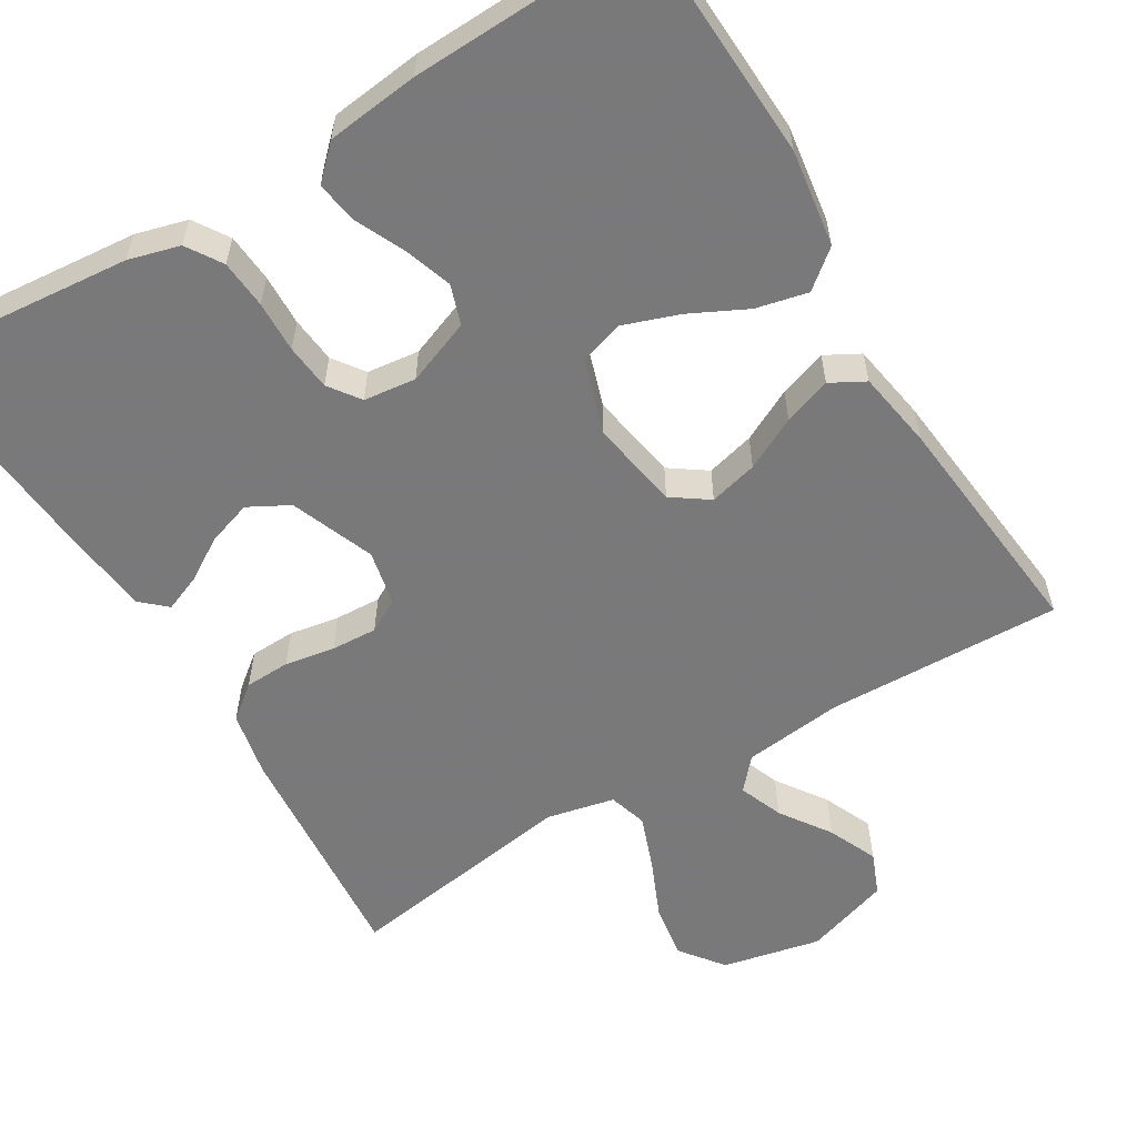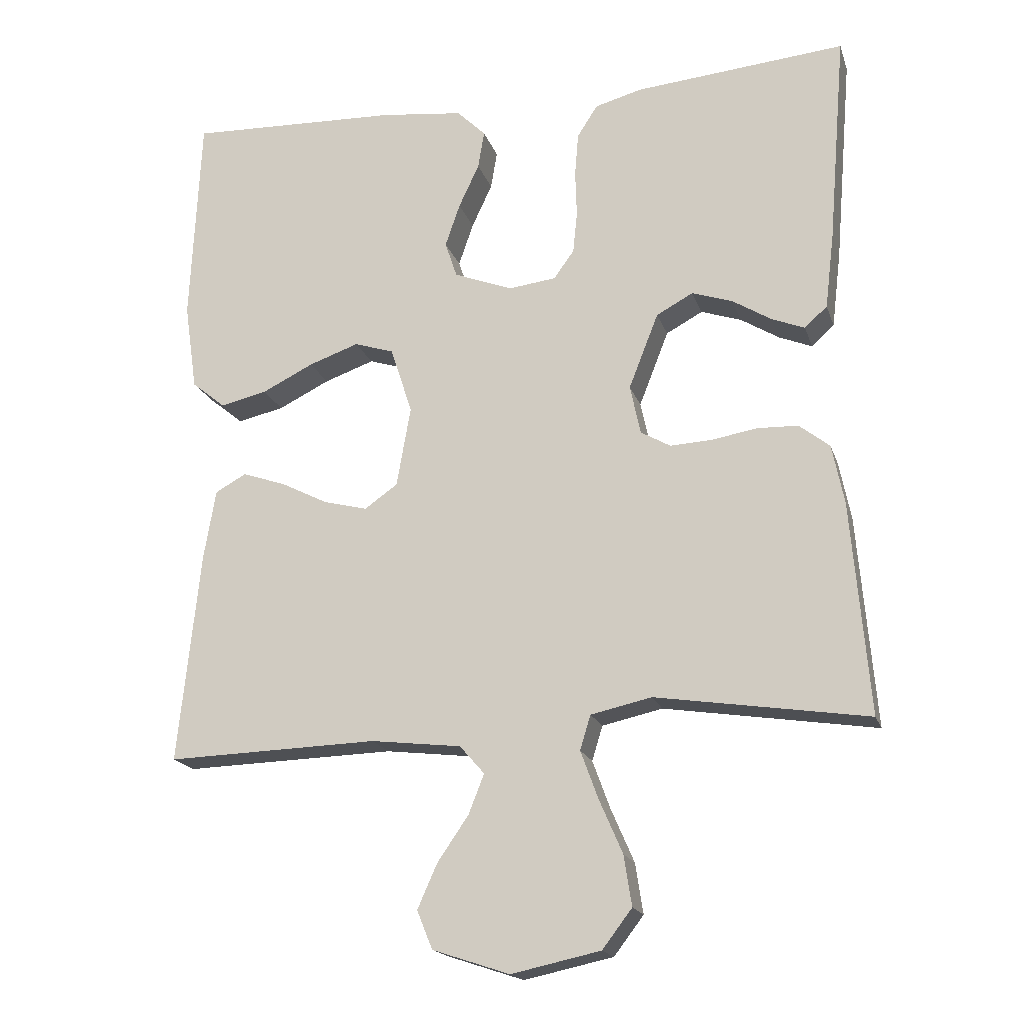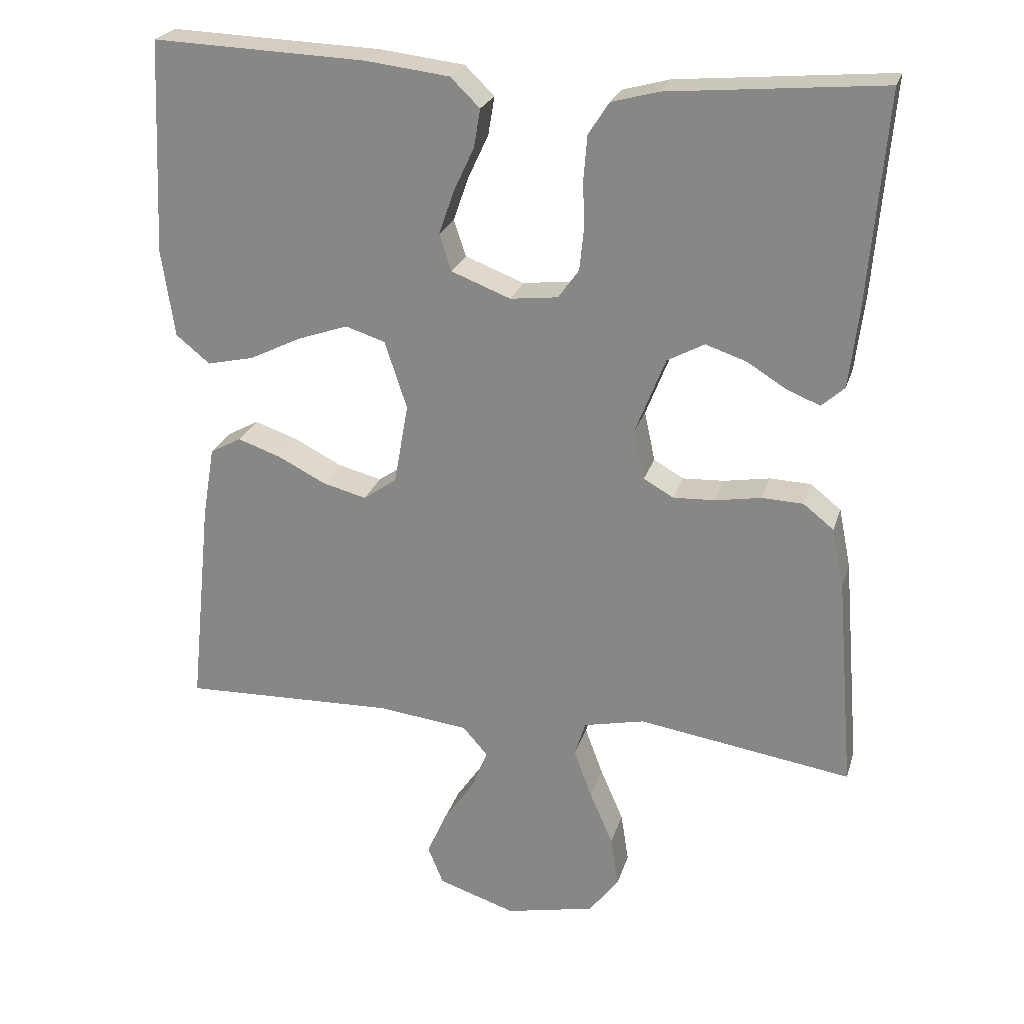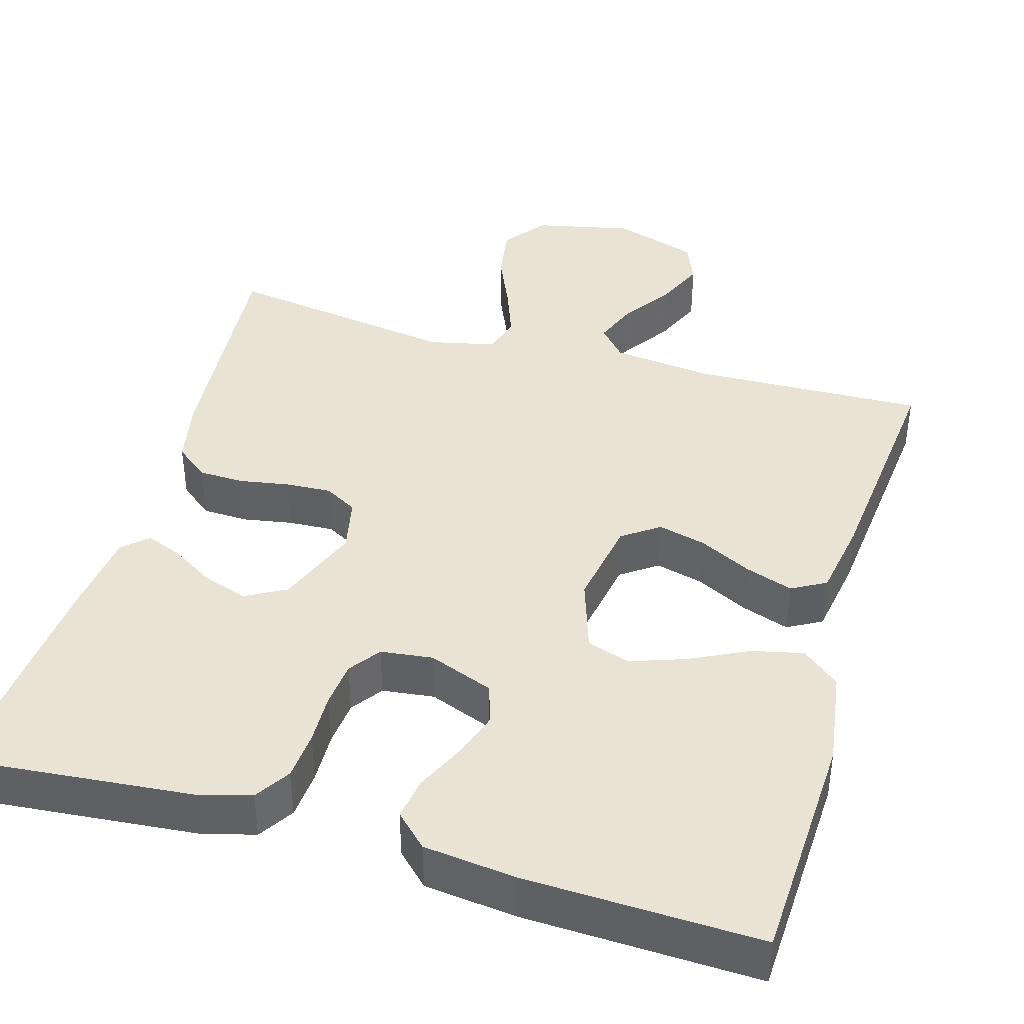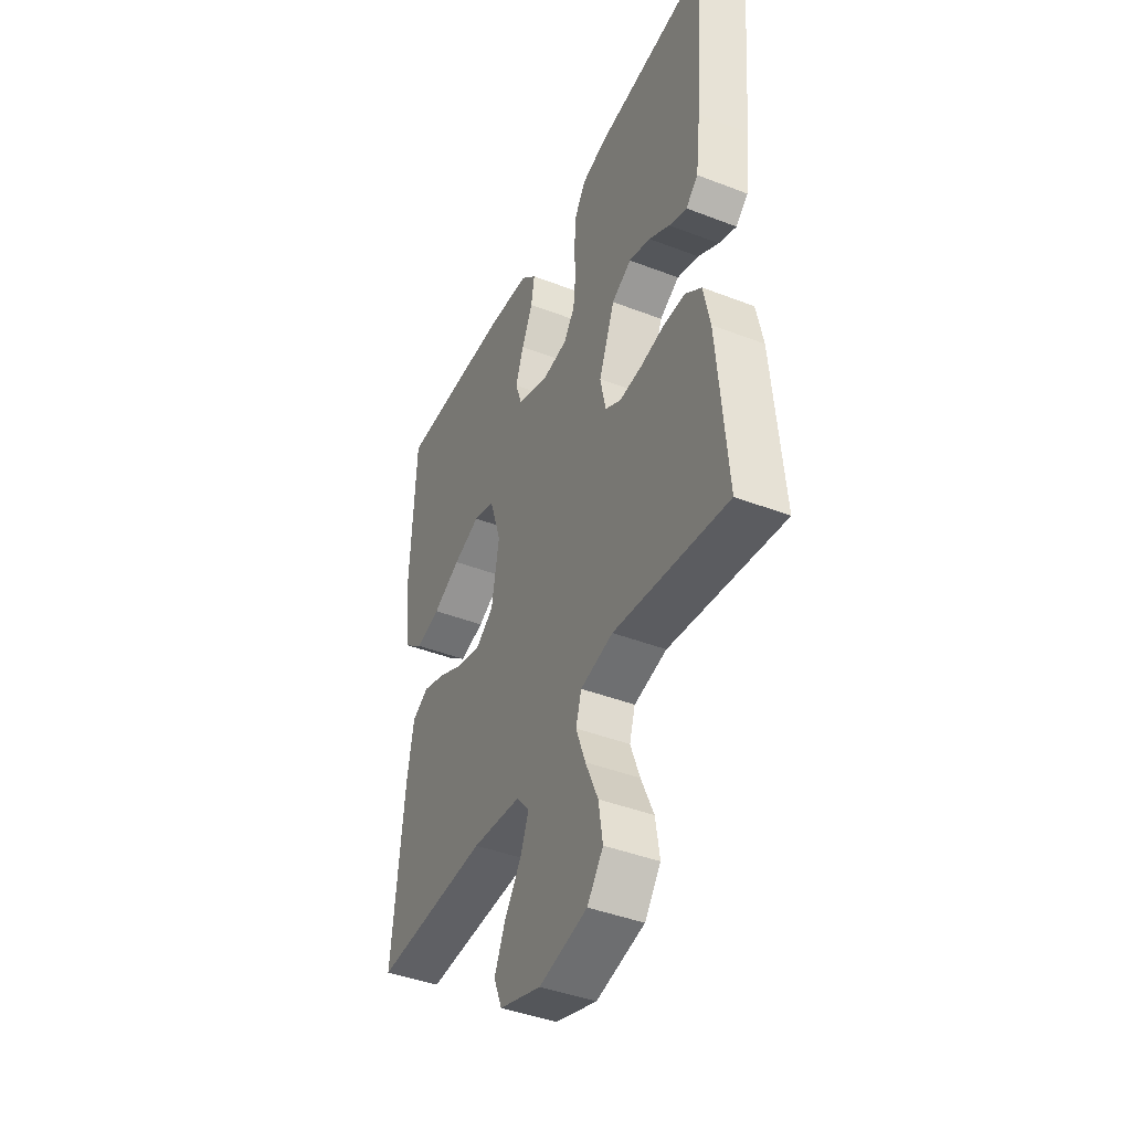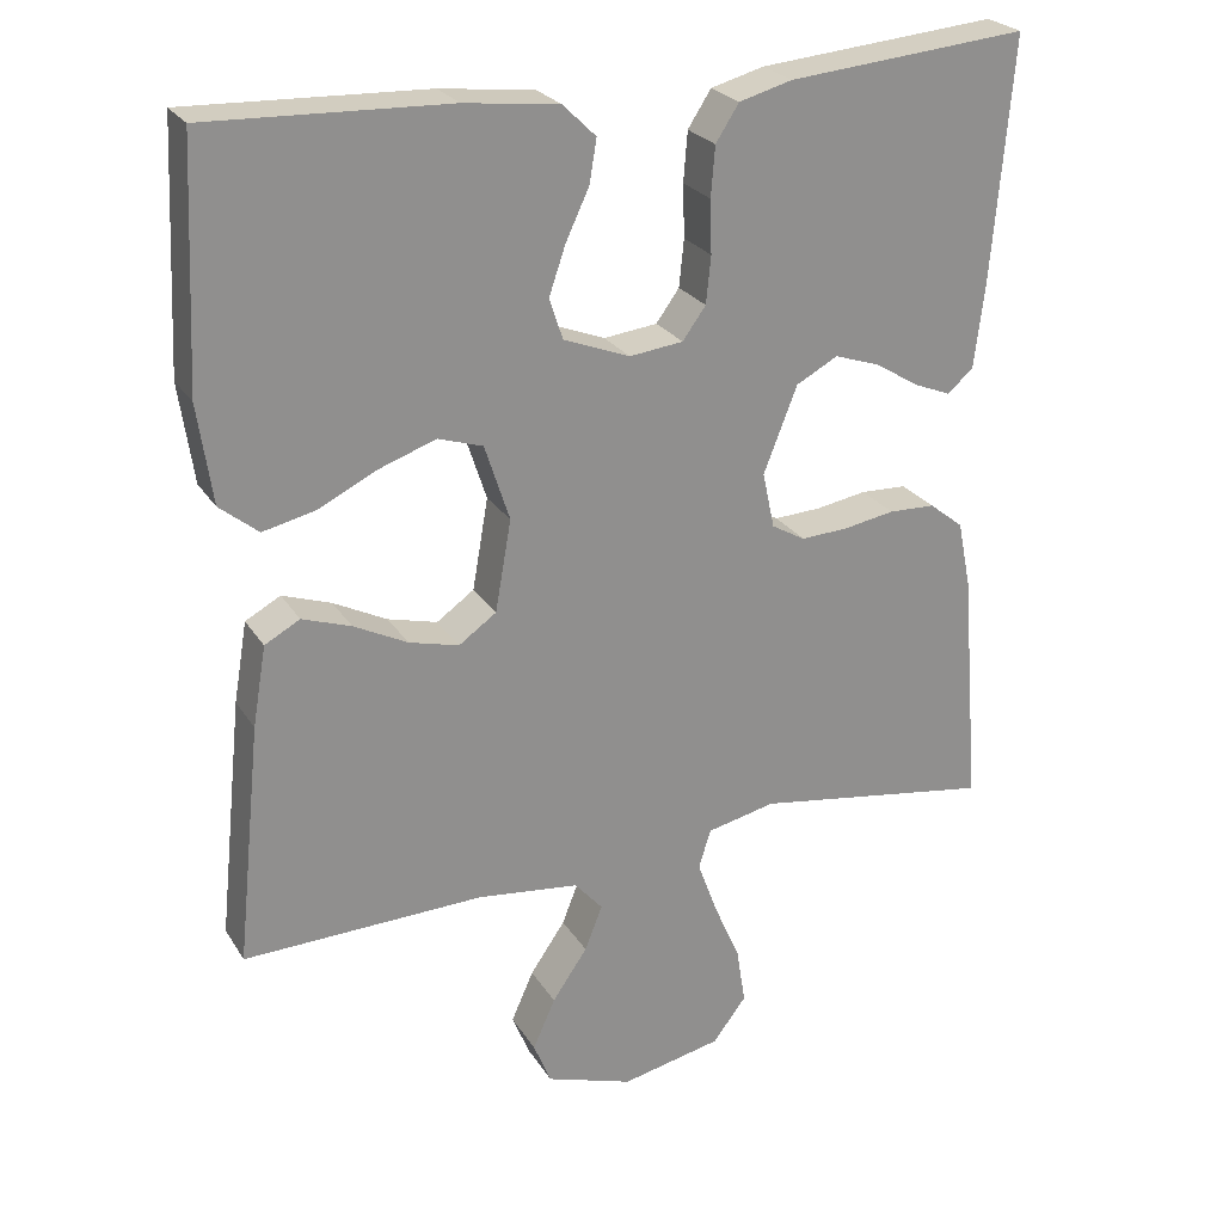
<metadata>
{"format":"obj","ext":"obj","renderer":"f3d","projection":"perspective","resolution":1024,"background":"white","views":[{"elev":-57.8,"azim":31.0,"up":"+Y"},{"elev":-18.3,"azim":-164.4,"up":"+Z"},{"elev":24.2,"azim":-164.7,"up":"+Z"},{"elev":41.1,"azim":16.1,"up":"+Y"},{"elev":-42.8,"azim":-114.6,"up":"+Z"},{"elev":24.9,"azim":155.2,"up":"+Z"}]}
</metadata>
<code>
v 0.5 0.07 -0.5
v 0.2 0.07 -0.491
v 0.072 0.07 -0.506
v 0.037 0.07 -0.546
v 0.059 0.07 -0.602
v 0.103 0.07 -0.666
v 0.131 0.07 -0.729
v 0.109 0.07 -0.783
v 0 0.07 -0.819
v -0.126 0.07 -0.792
v -0.168 0.07 -0.737
v -0.157 0.07 -0.666
v -0.124 0.07 -0.59
v -0.099 0.07 -0.522
v -0.114 0.07 -0.473
v -0.2 0.07 -0.454
v -0.5 0.07 -0.5
v -0.475 0.07 -0.2
v -0.458 0.07 -0.116
v -0.415 0.07 -0.082
v -0.357 0.07 -0.08
v -0.293 0.07 -0.091
v -0.234 0.07 -0.094
v -0.192 0.07 -0.07
v -0.177 0.07 0
v -0.219 0.07 0.107
v -0.271 0.07 0.135
v -0.328 0.07 0.116
v -0.383 0.07 0.082
v -0.43 0.07 0.063
v -0.462 0.07 0.092
v -0.475 0.07 0.2
v -0.5 0.07 0.5
v -0.2 0.07 0.473
v -0.134 0.07 0.455
v -0.105 0.07 0.41
v -0.1 0.07 0.348
v -0.102 0.07 0.282
v -0.096 0.07 0.223
v -0.067 0.07 0.183
v 0 0.07 0.175
v 0.083 0.07 0.207
v 0.1 0.07 0.258
v 0.079 0.07 0.319
v 0.05 0.07 0.381
v 0.041 0.07 0.435
v 0.082 0.07 0.475
v 0.2 0.07 0.489
v 0.5 0.07 0.5
v 0.514 0.07 0.2
v 0.496 0.07 0.076
v 0.448 0.07 0.037
v 0.382 0.07 0.052
v 0.309 0.07 0.088
v 0.238 0.07 0.113
v 0.182 0.07 0.095
v 0.151 0.07 0
v 0.171 0.07 -0.114
v 0.218 0.07 -0.147
v 0.28 0.07 -0.131
v 0.347 0.07 -0.097
v 0.408 0.07 -0.076
v 0.452 0.07 -0.1
v 0.469 0.07 -0.2
v 0.5 0 -0.5
v 0.2 0 -0.491
v 0.072 0 -0.506
v 0.037 0 -0.546
v 0.059 0 -0.602
v 0.103 0 -0.666
v 0.131 0 -0.729
v 0.109 0 -0.783
v 0 0 -0.819
v -0.126 0 -0.792
v -0.168 0 -0.737
v -0.157 0 -0.666
v -0.124 0 -0.59
v -0.099 0 -0.522
v -0.114 0 -0.473
v -0.2 0 -0.454
v -0.5 0 -0.5
v -0.475 0 -0.2
v -0.458 0 -0.116
v -0.415 0 -0.082
v -0.357 0 -0.08
v -0.293 0 -0.091
v -0.234 0 -0.094
v -0.192 0 -0.07
v -0.177 0 0
v -0.219 0 0.107
v -0.271 0 0.135
v -0.328 0 0.116
v -0.383 0 0.082
v -0.43 0 0.063
v -0.462 0 0.092
v -0.475 0 0.2
v -0.5 0 0.5
v -0.2 0 0.473
v -0.134 0 0.455
v -0.105 0 0.41
v -0.1 0 0.348
v -0.102 0 0.282
v -0.096 0 0.223
v -0.067 0 0.183
v 0 0 0.175
v 0.083 0 0.207
v 0.1 0 0.258
v 0.079 0 0.319
v 0.05 0 0.381
v 0.041 0 0.435
v 0.082 0 0.475
v 0.2 0 0.489
v 0.5 0 0.5
v 0.514 0 0.2
v 0.496 0 0.076
v 0.448 0 0.037
v 0.382 0 0.052
v 0.309 0 0.088
v 0.238 0 0.113
v 0.182 0 0.095
v 0.151 0 0
v 0.171 0 -0.114
v 0.218 0 -0.147
v 0.28 0 -0.131
v 0.347 0 -0.097
v 0.408 0 -0.076
v 0.452 0 -0.1
v 0.469 0 -0.2
f 64 1 2
f 63 64 2
f 62 63 2
f 61 62 2
f 60 61 2
f 59 60 2 3
f 58 59 3 4
f 57 58 4
f 52 53 54
f 51 52 54
f 50 51 54
f 49 50 54
f 48 49 54
f 47 48 54
f 46 47 54
f 45 46 54
f 44 45 54
f 43 44 54 55
f 42 43 55 56
f 36 37 38
f 35 36 38
f 34 35 38
f 33 34 38
f 32 33 38
f 31 32 38
f 30 31 38
f 29 30 38
f 28 29 38
f 27 28 38 39
f 26 27 39 40
f 20 21 22
f 19 20 22
f 18 19 22
f 17 18 22
f 16 17 22
f 15 16 22 23
f 11 12 13
f 10 11 13
f 9 10 13
f 8 9 13
f 7 8 13
f 6 7 13
f 5 6 13
f 4 5 13 14
f 57 4 14 15
f 56 57 15
f 42 56 15
f 41 42 15
f 25 26 40 41
f 24 25 41 15
f 15 23 24
f 66 65 128
f 66 128 127
f 66 127 126
f 66 126 125
f 66 125 124
f 67 66 124 123
f 68 67 123 122
f 68 122 121
f 118 117 116
f 118 116 115
f 118 115 114
f 118 114 113
f 118 113 112
f 118 112 111
f 118 111 110
f 118 110 109
f 118 109 108
f 119 118 108 107
f 120 119 107 106
f 102 101 100
f 102 100 99
f 102 99 98
f 102 98 97
f 102 97 96
f 102 96 95
f 102 95 94
f 102 94 93
f 102 93 92
f 103 102 92 91
f 104 103 91 90
f 86 85 84
f 86 84 83
f 86 83 82
f 86 82 81
f 86 81 80
f 87 86 80 79
f 77 76 75
f 77 75 74
f 77 74 73
f 77 73 72
f 77 72 71
f 77 71 70
f 77 70 69
f 78 77 69 68
f 79 78 68 121
f 79 121 120
f 79 120 106
f 79 106 105
f 105 104 90 89
f 79 105 89 88
f 88 87 79
f 1 65 66 2
f 2 66 67 3
f 3 67 68 4
f 4 68 69 5
f 5 69 70 6
f 6 70 71 7
f 7 71 72 8
f 8 72 73 9
f 9 73 74 10
f 10 74 75 11
f 11 75 76 12
f 12 76 77 13
f 13 77 78 14
f 14 78 79 15
f 15 79 80 16
f 16 80 81 17
f 17 81 82 18
f 18 82 83 19
f 19 83 84 20
f 20 84 85 21
f 21 85 86 22
f 22 86 87 23
f 23 87 88 24
f 24 88 89 25
f 25 89 90 26
f 26 90 91 27
f 27 91 92 28
f 28 92 93 29
f 29 93 94 30
f 30 94 95 31
f 31 95 96 32
f 32 96 97 33
f 33 97 98 34
f 34 98 99 35
f 35 99 100 36
f 36 100 101 37
f 37 101 102 38
f 38 102 103 39
f 39 103 104 40
f 40 104 105 41
f 41 105 106 42
f 42 106 107 43
f 43 107 108 44
f 44 108 109 45
f 45 109 110 46
f 46 110 111 47
f 47 111 112 48
f 48 112 113 49
f 49 113 114 50
f 50 114 115 51
f 51 115 116 52
f 52 116 117 53
f 53 117 118 54
f 54 118 119 55
f 55 119 120 56
f 56 120 121 57
f 57 121 122 58
f 58 122 123 59
f 59 123 124 60
f 60 124 125 61
f 61 125 126 62
f 62 126 127 63
f 63 127 128 64
f 64 128 65 1

</code>
